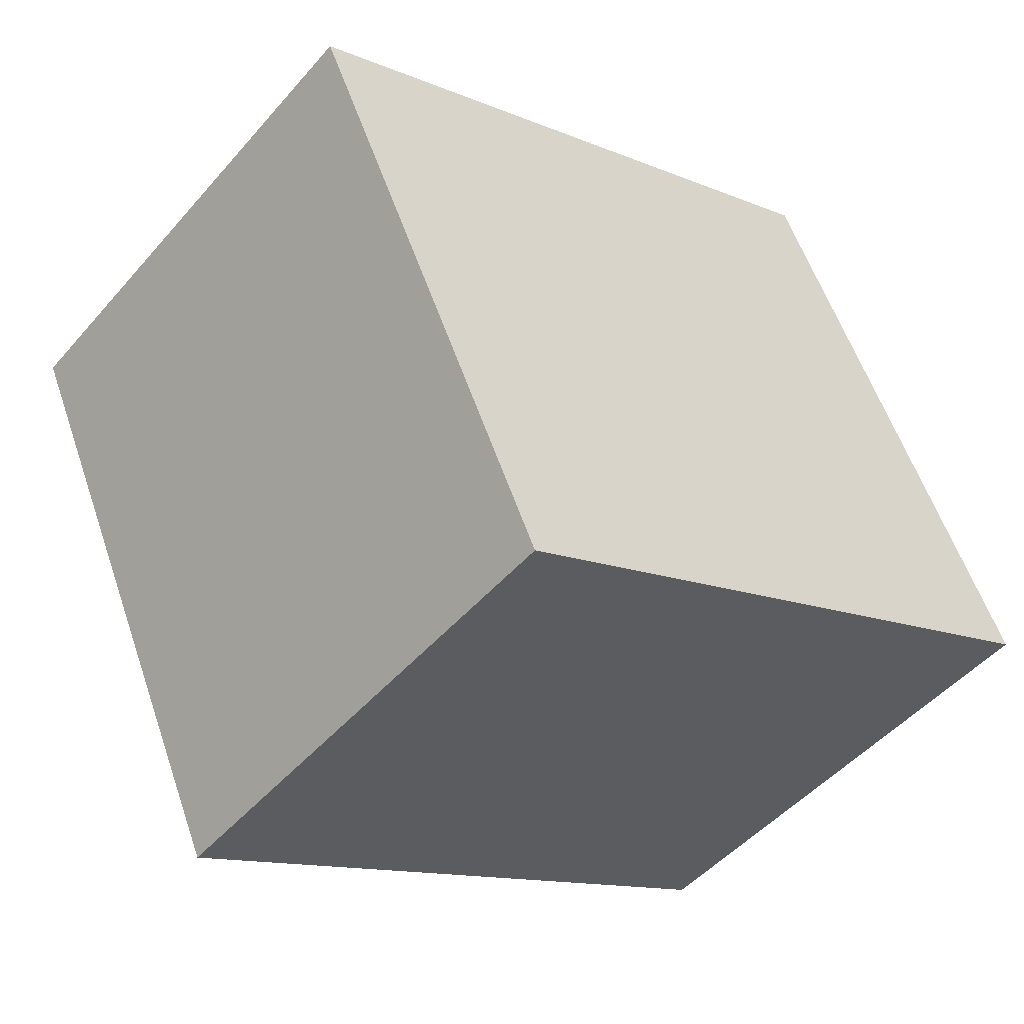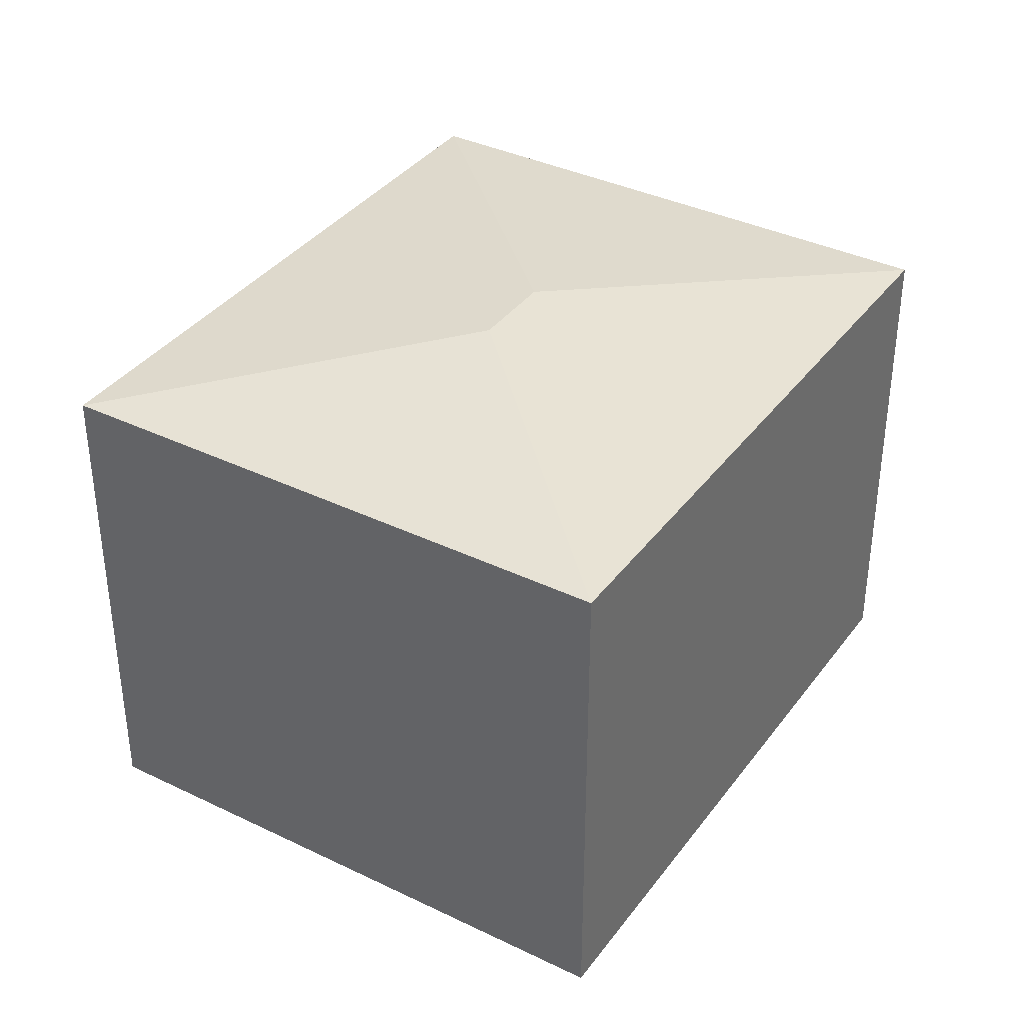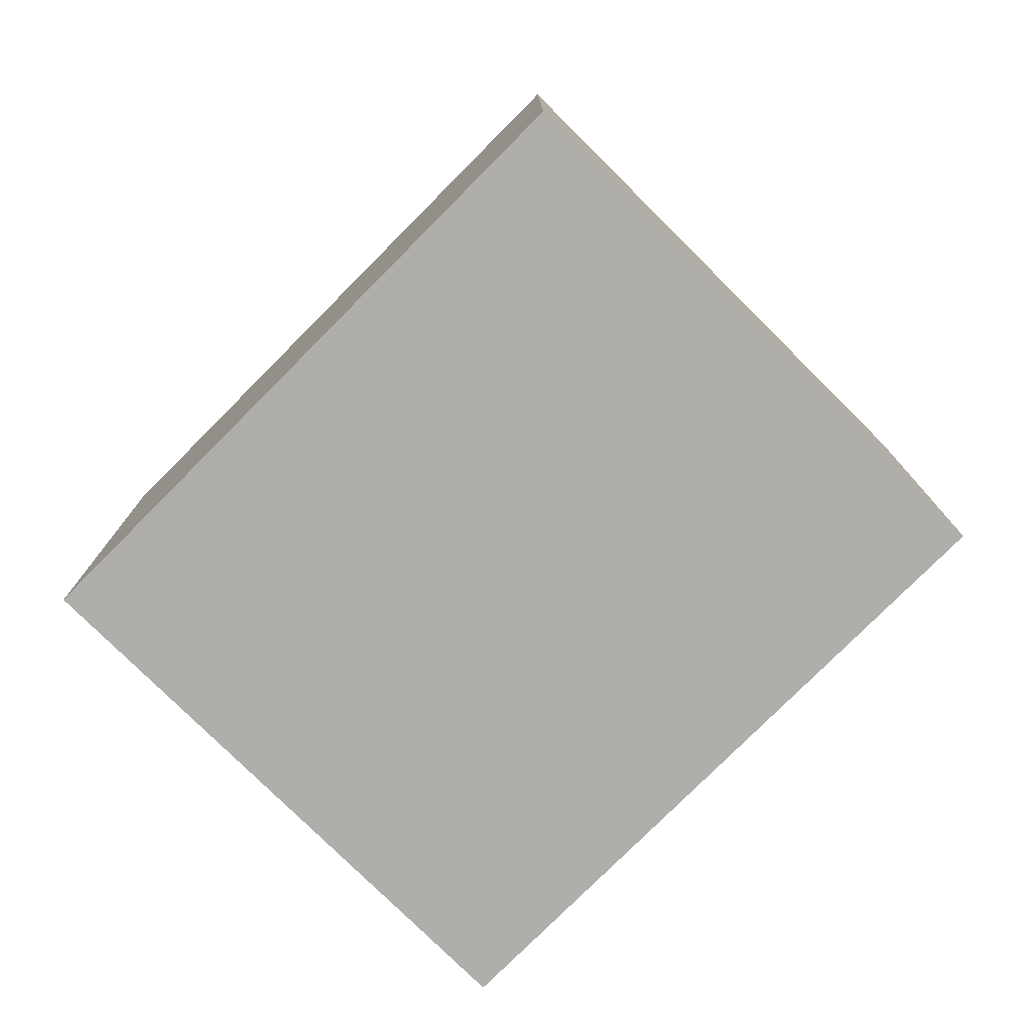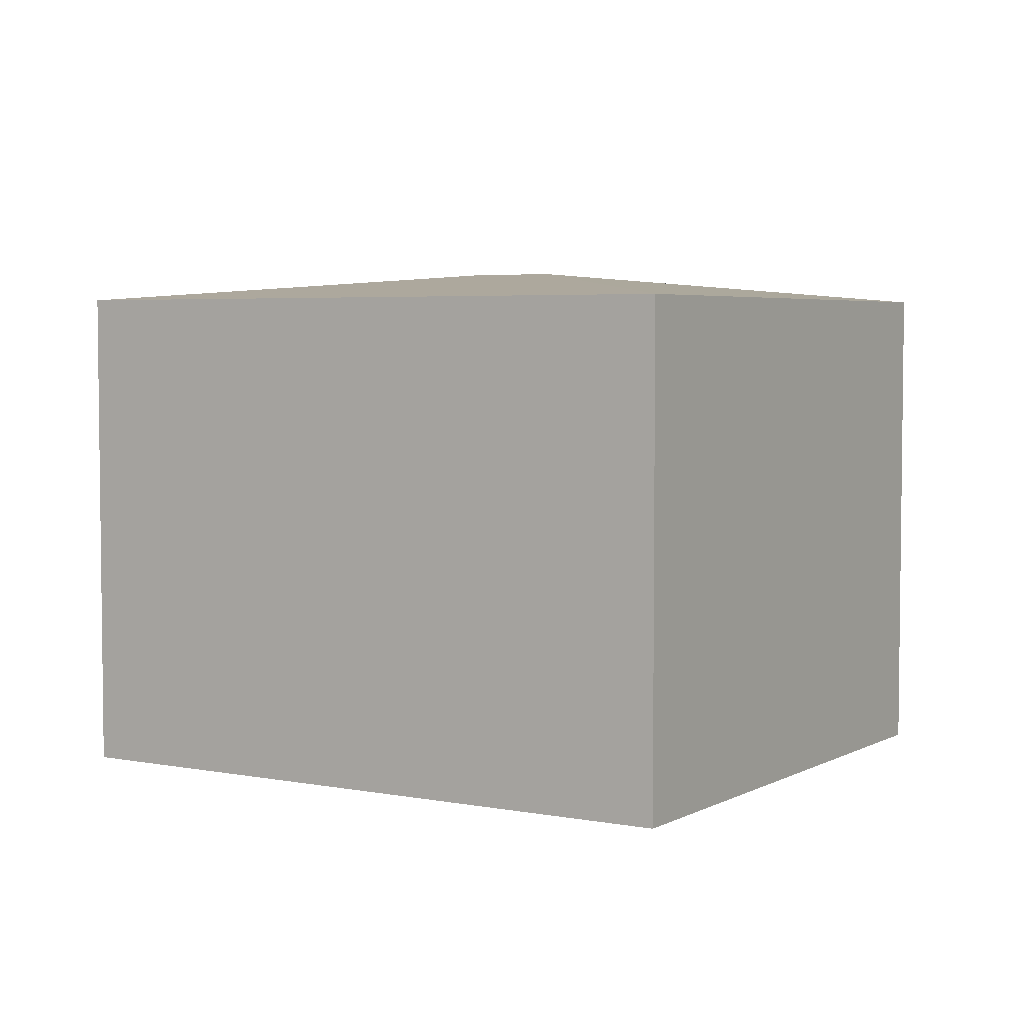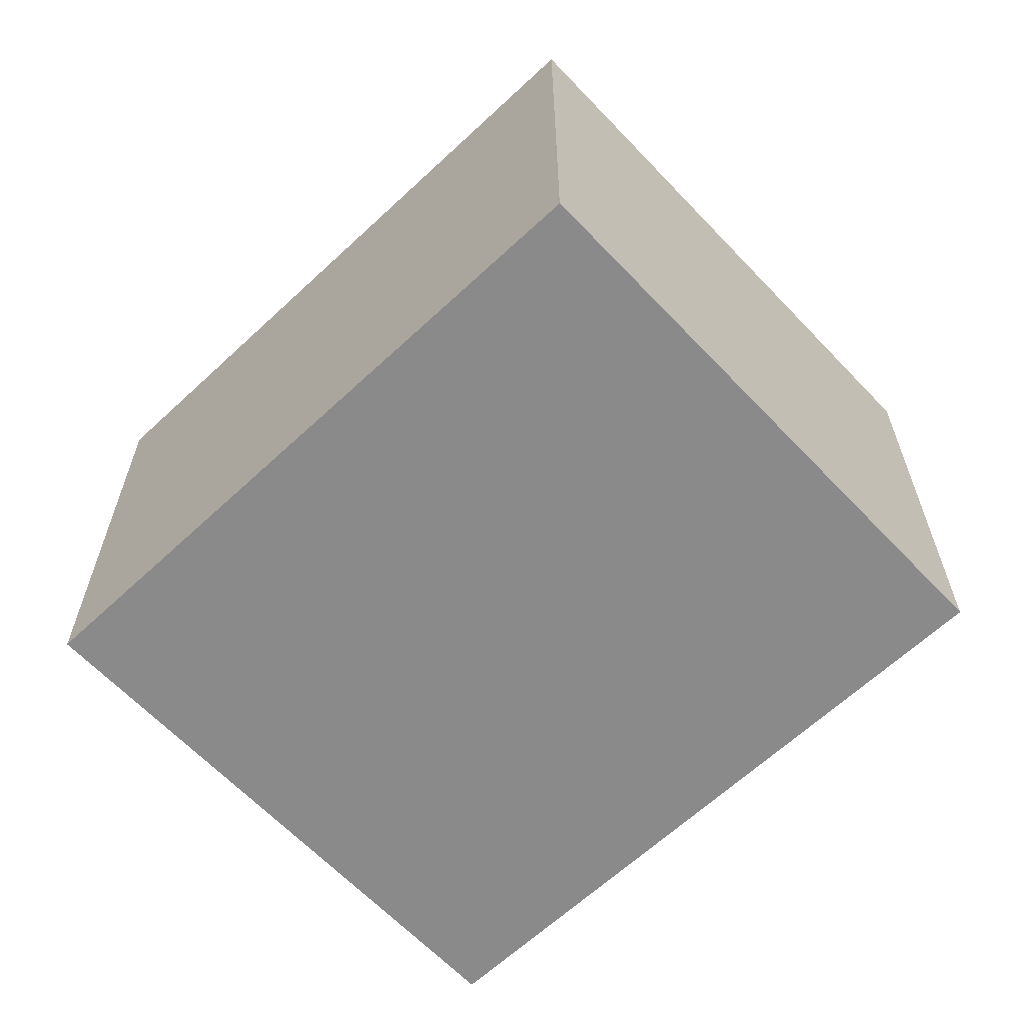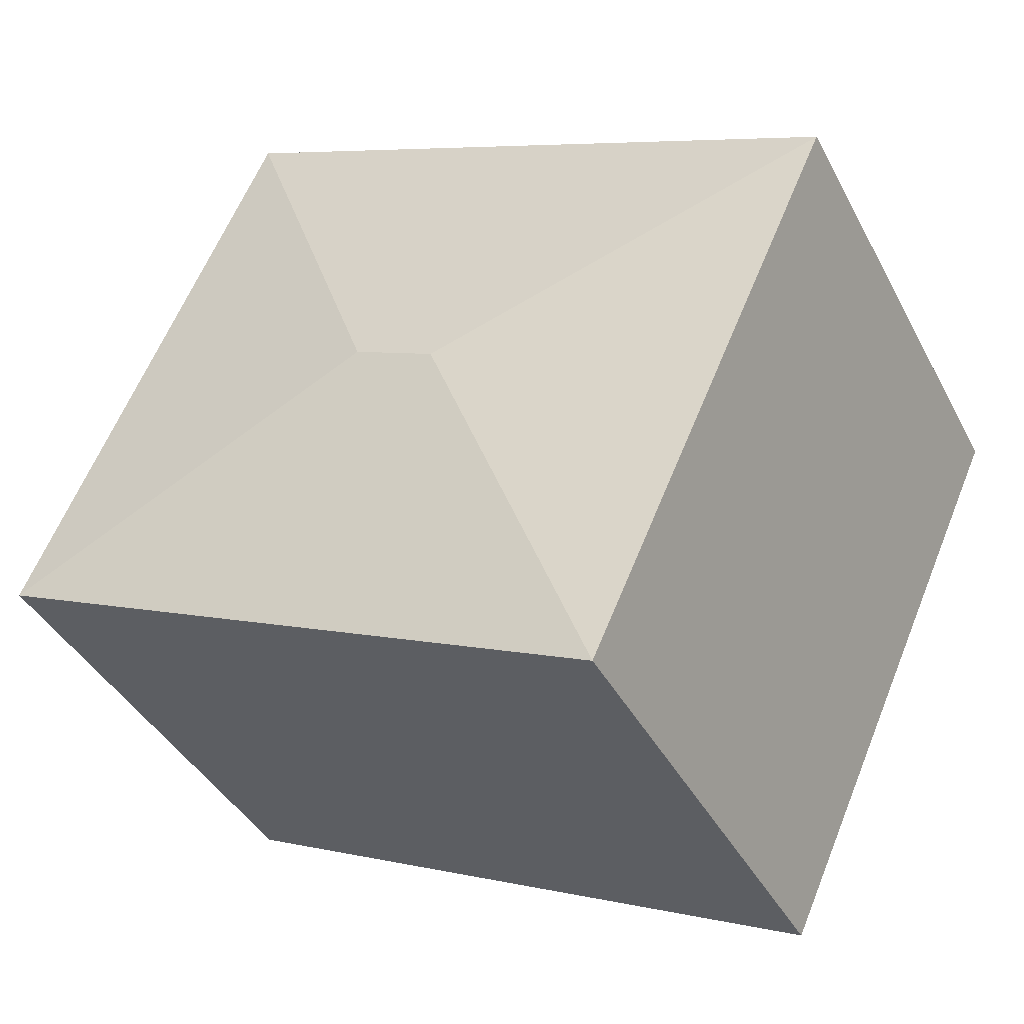
<metadata>
{"format":"obj","ext":"obj","renderer":"f3d","projection":"perspective","resolution":1024,"background":"white","views":[{"elev":-48.4,"azim":-38.8,"up":"+Z"},{"elev":37.0,"azim":97.5,"up":"+Y"},{"elev":-77.7,"azim":-159.3,"up":"+Y"},{"elev":4.4,"azim":-172.4,"up":"+Y"},{"elev":-63.5,"azim":18.9,"up":"+Y"},{"elev":-40.3,"azim":-154.3,"up":"+Z"}]}
</metadata>
<code>
v  3.934 4.376 -0.915
v  5.155 4.131 2.347
v  7.196 4.131 -2.136
v  0 4.131 2.53e-16
v  3.262 4.376 -1.221
v  2.041 4.131 -4.483
v  2.041 2.745e-16 -4.483
v  0 0 0
v  5.155 -1.437e-16 2.347
v  7.196 1.308e-16 -2.136
g defaultobject
f 1 2 3
f 1 4 2
f 4 1 5
f 5 3 6
f 3 5 1
f 5 6 4
f 7 4 6
f 4 7 8
f 8 2 4
f 2 8 9
f 9 3 2
f 3 9 10
f 10 6 3
f 6 10 7
f 10 8 7
f 8 10 9

</code>
